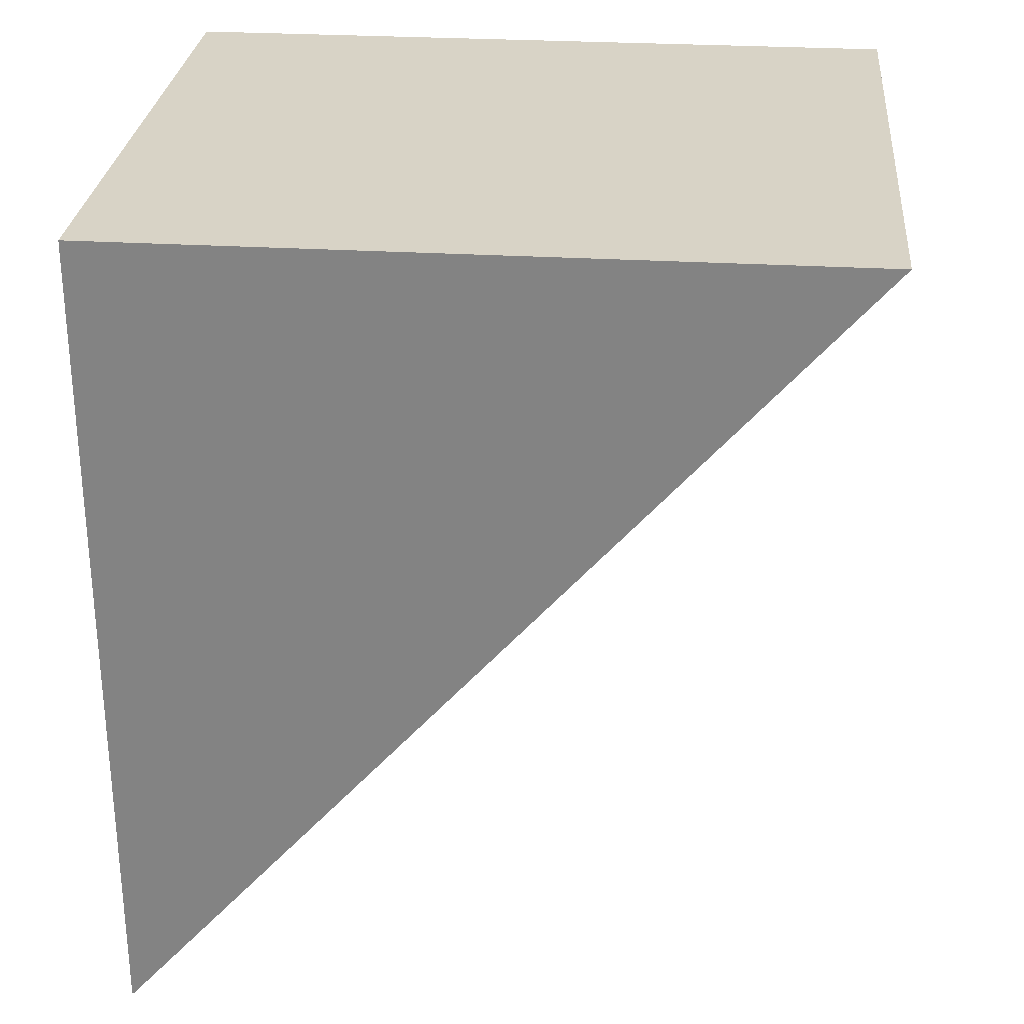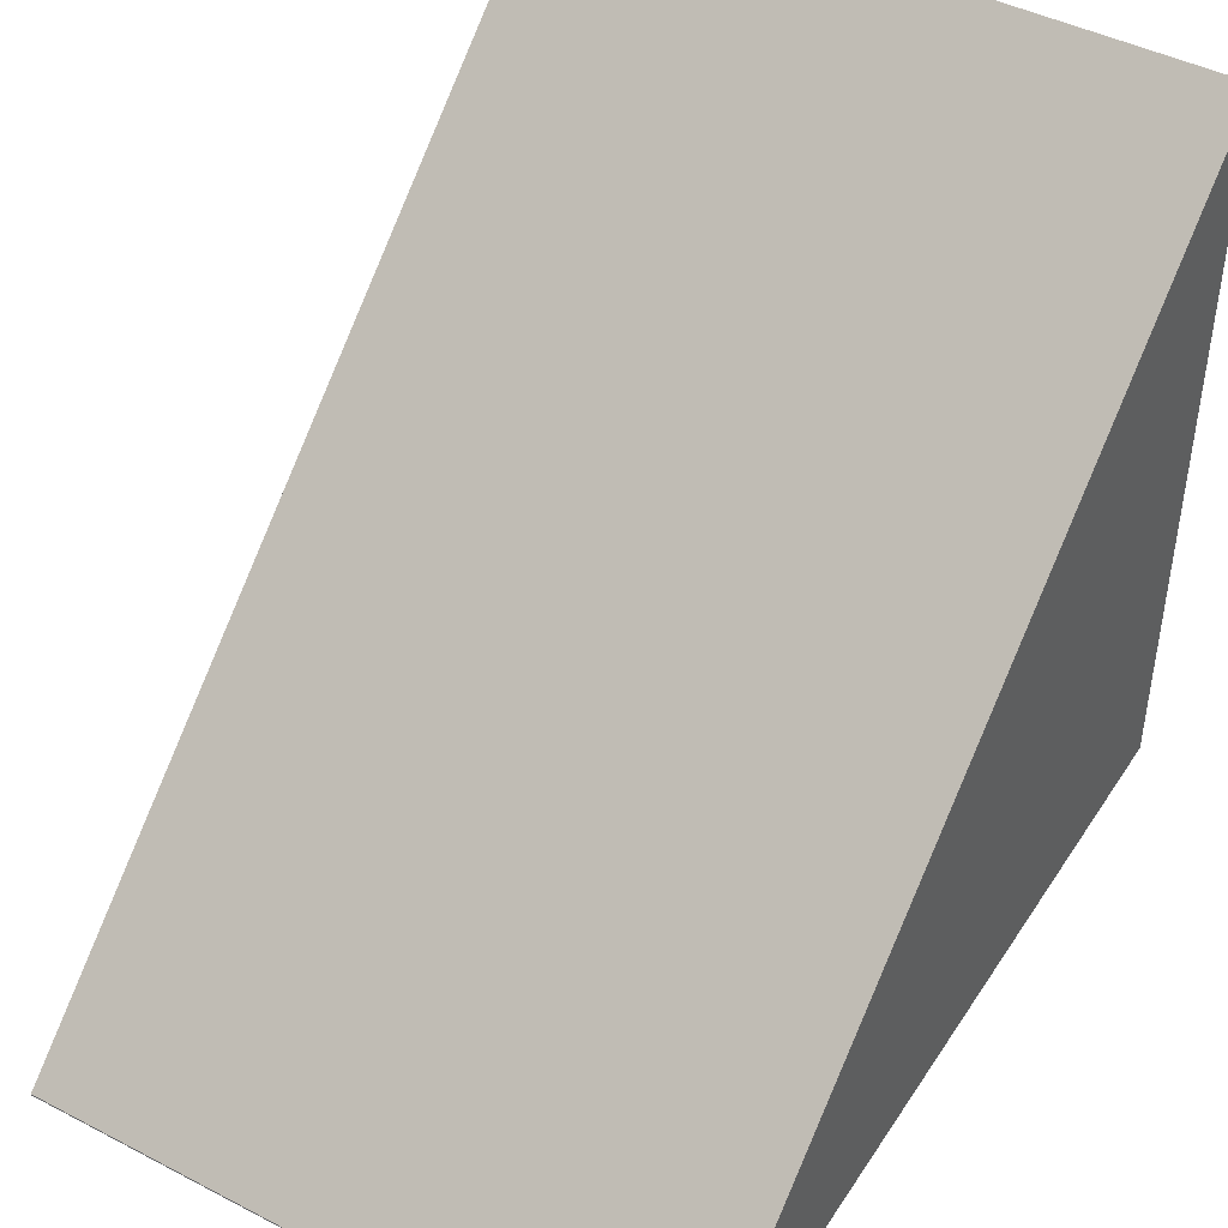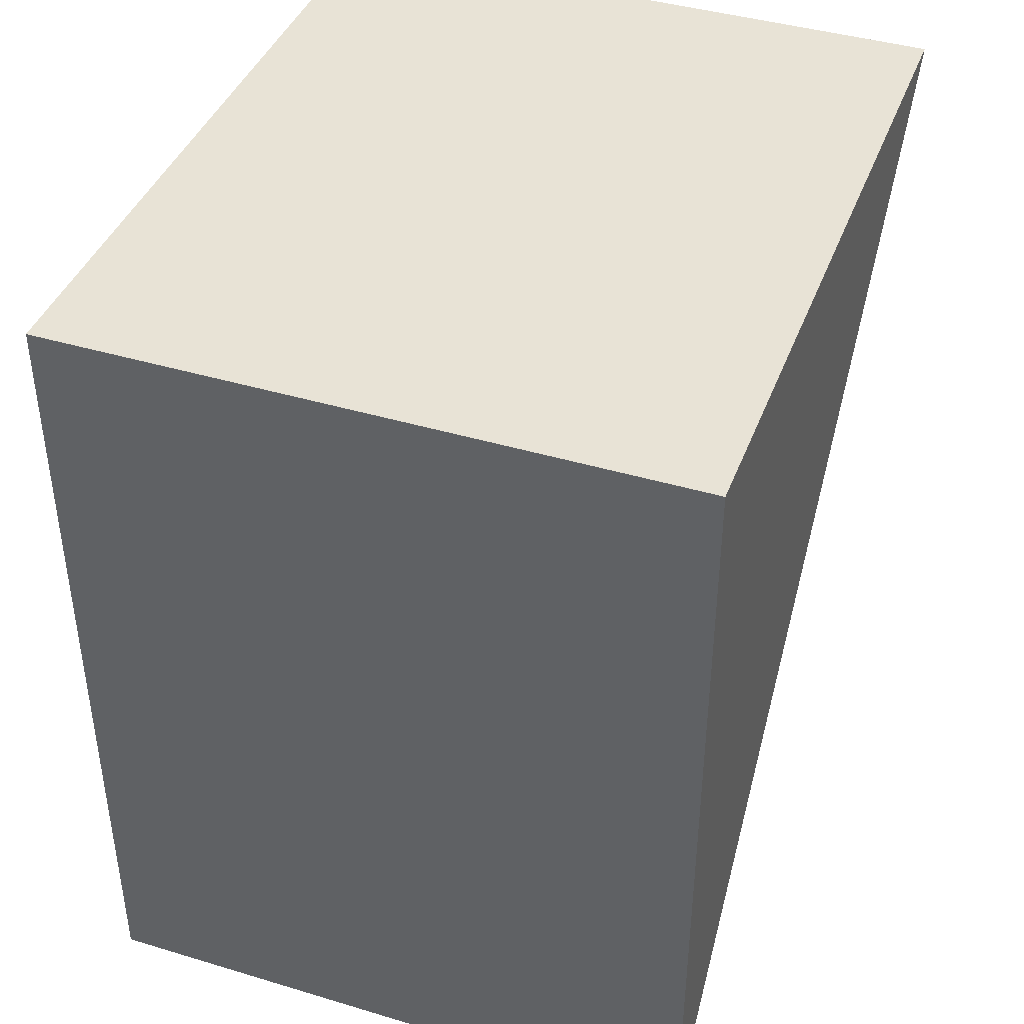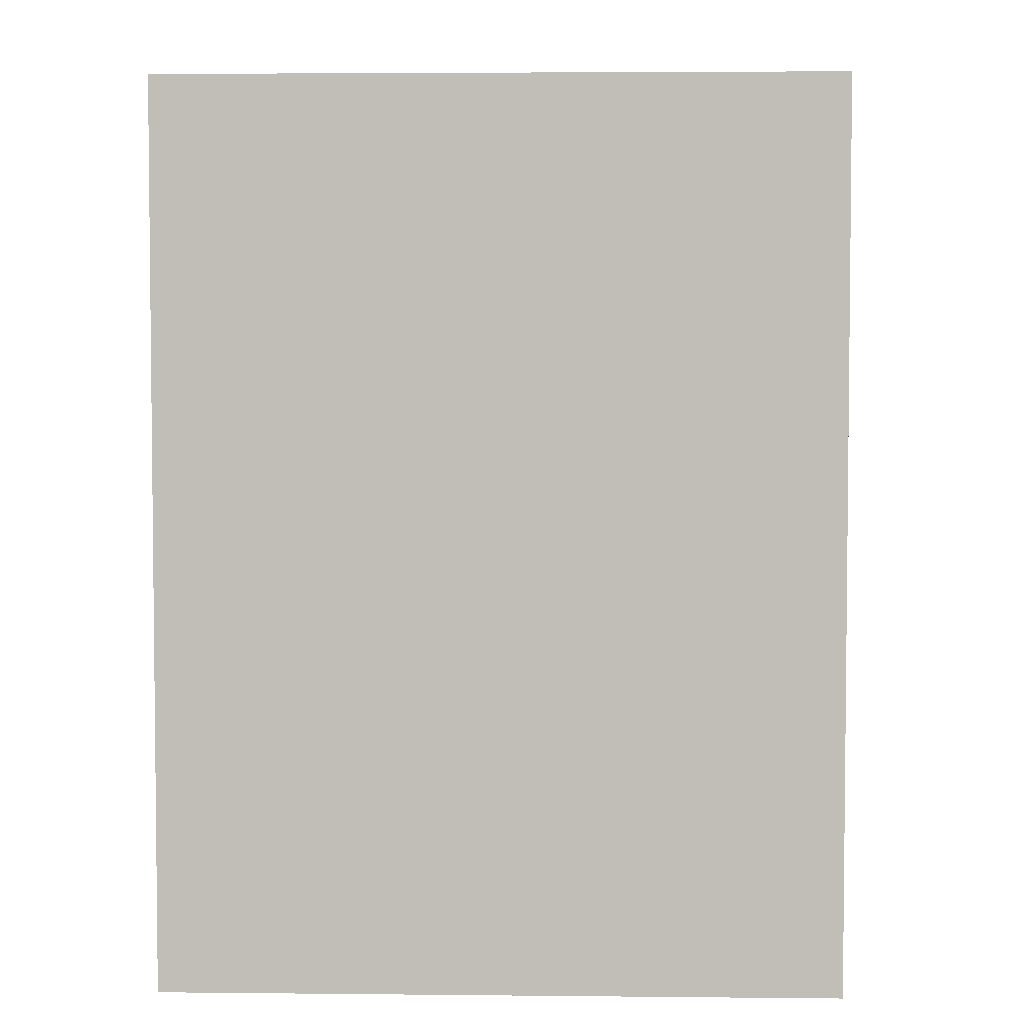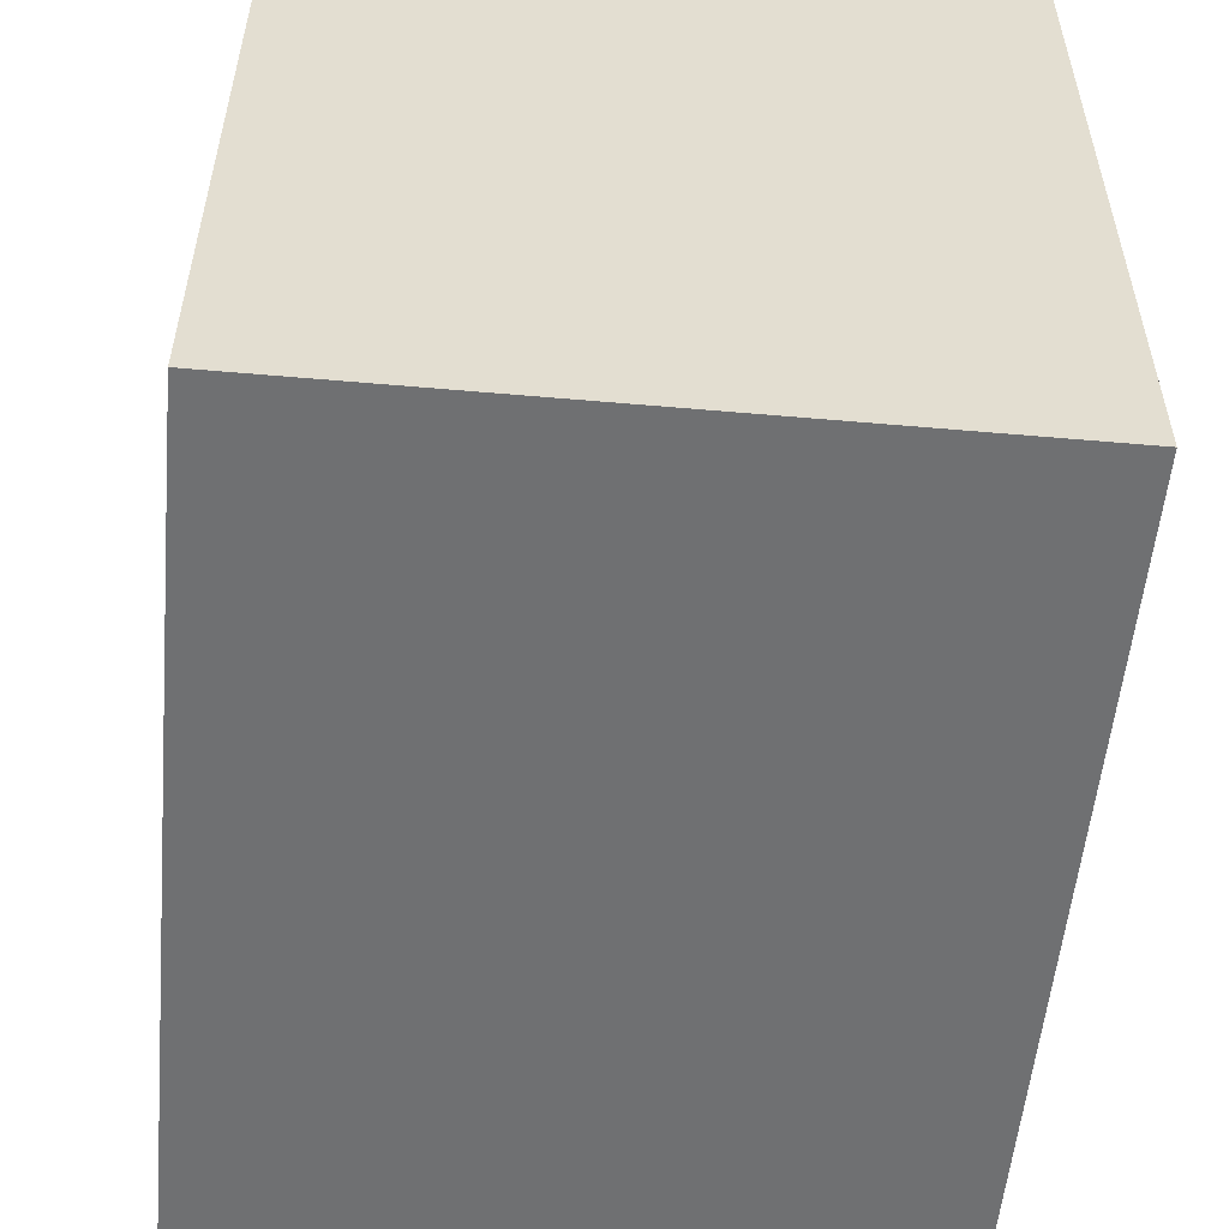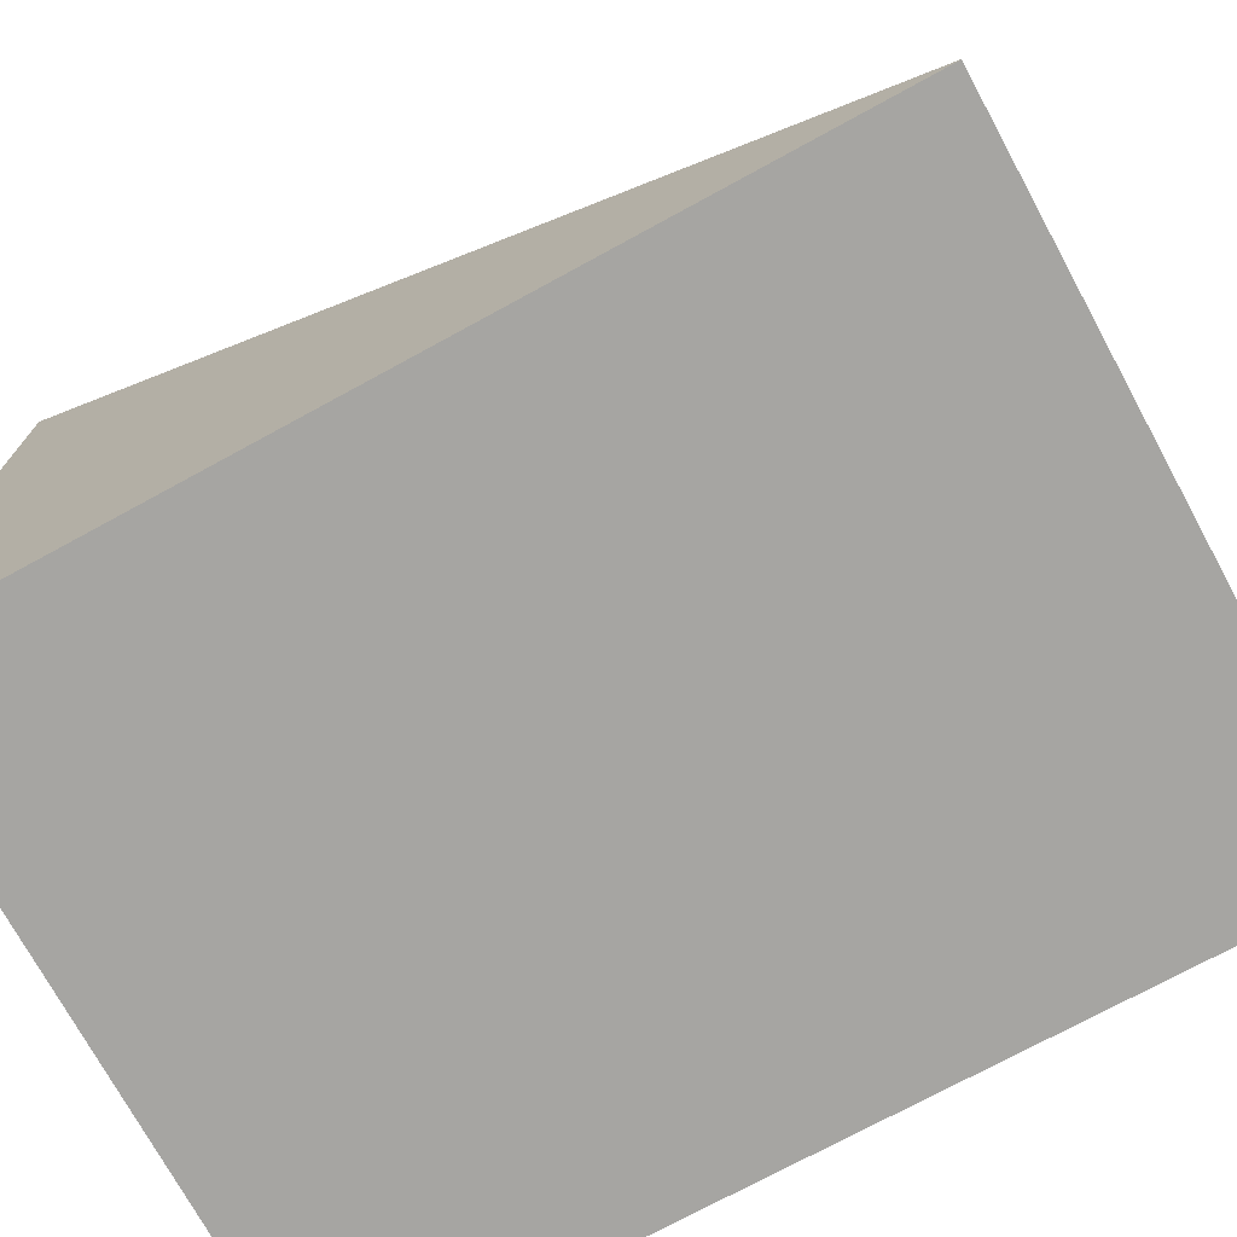
<metadata>
{"format":"obj","ext":"obj","renderer":"f3d","projection":"perspective","resolution":1024,"background":"white","views":[{"elev":28.2,"azim":95.2,"up":"+Z"},{"elev":44.7,"azim":-149.0,"up":"+Y"},{"elev":41.6,"azim":19.9,"up":"+Z"},{"elev":4.0,"azim":1.9,"up":"+Z"},{"elev":-54.8,"azim":-5.3,"up":"+Y"},{"elev":-73.7,"azim":118.6,"up":"+Y"}]}
</metadata>
<code>
g pb_Mesh93984
v 0 0.9921 -1.004
v -3 0.9921 -1.004
v 0 4.509 -1.004
v -3 4.509 -1.004
v -3 0.9921 -1.004
v -3 0.9921 -5
v -3 4.509 -1.004
v -3 1 -5
v -3 0.9921 -5
v 0 0.9921 -5
v -3 1 -5
v 0 1 -5
v 0 0.9921 -5
v 0 0.9921 -1.004
v 0 1 -5
v 0 4.509 -1.004
v 0 4.509 -1.004
v -3 4.509 -1.004
v 0 1 -5
v -3 1 -5
v 0 0.9921 -5
v -3 0.9921 -5
v 0 0.9921 -1.004
v -3 0.9921 -1.004
g pb_Mesh93984_0
f 3 2 1
f 3 4 2
f 7 6 5
f 7 8 6
f 11 10 9
f 11 12 10
f 15 14 13
f 15 16 14
f 19 18 17
f 19 20 18
f 23 22 21
f 23 24 22

</code>
